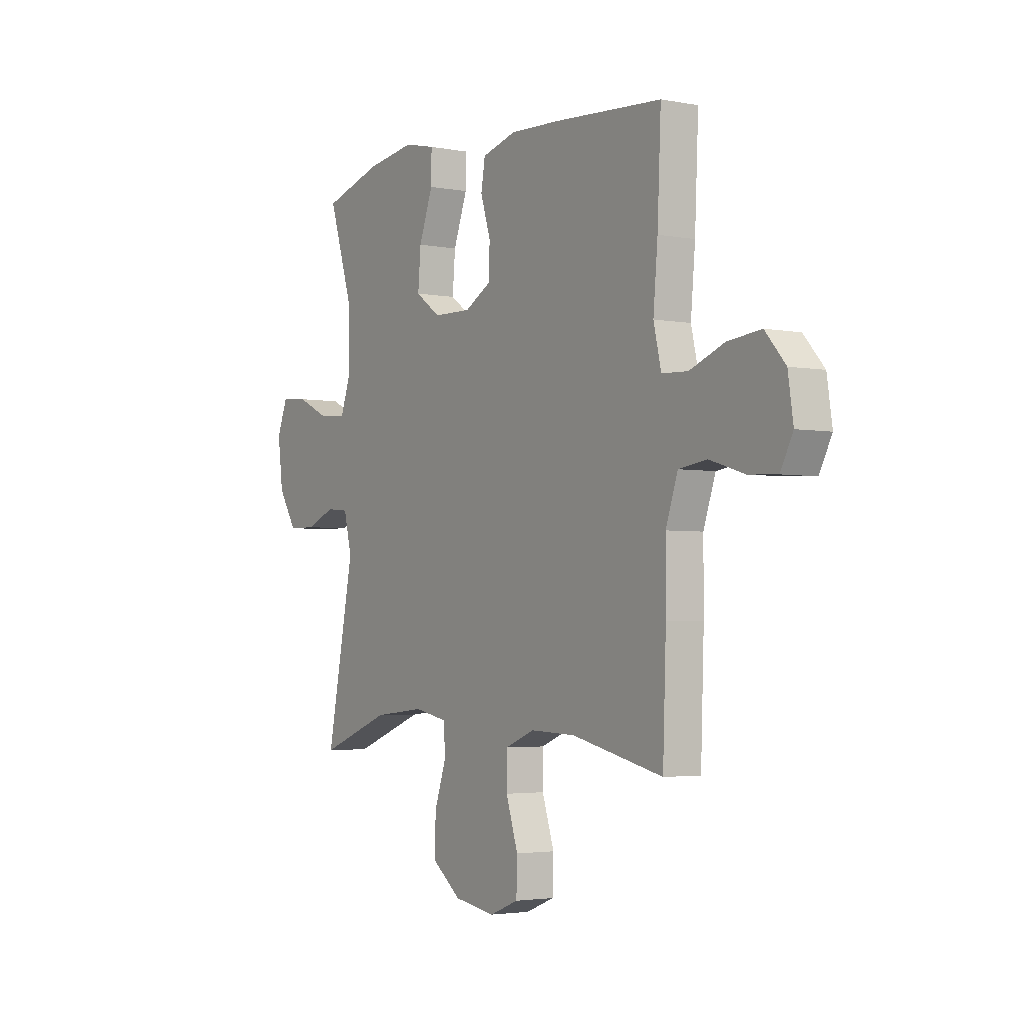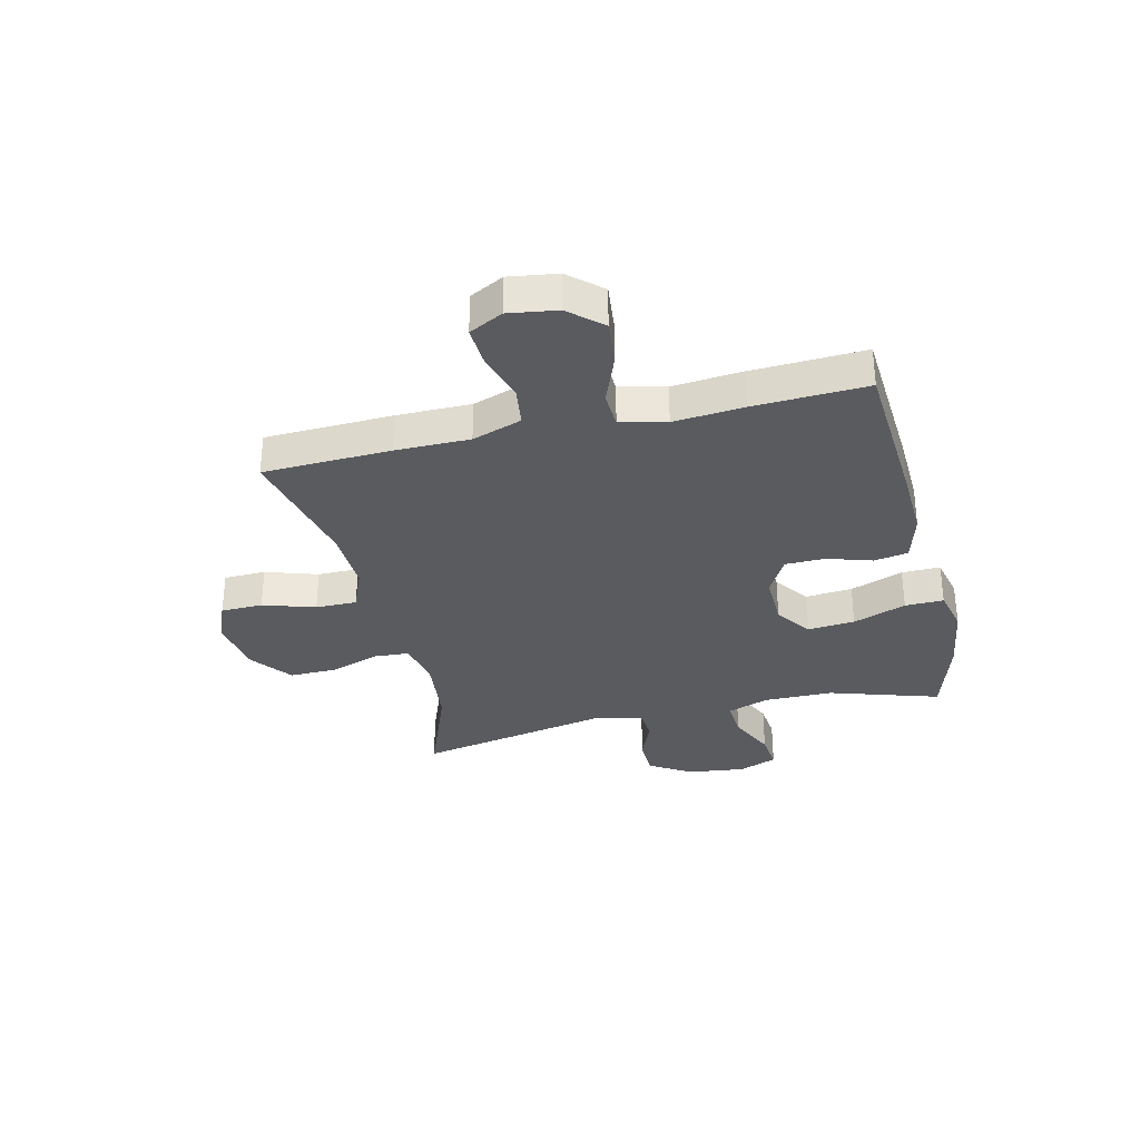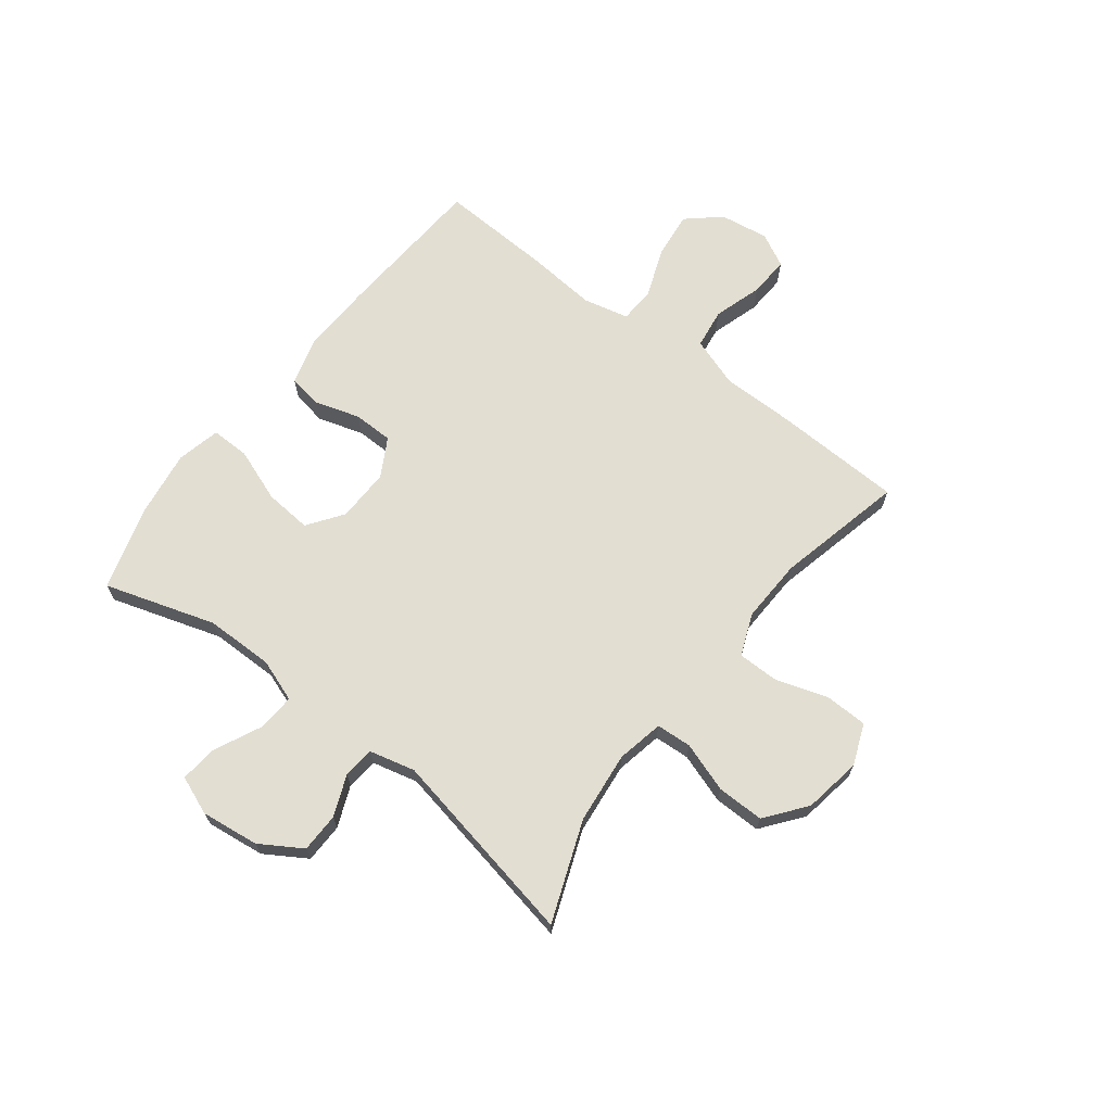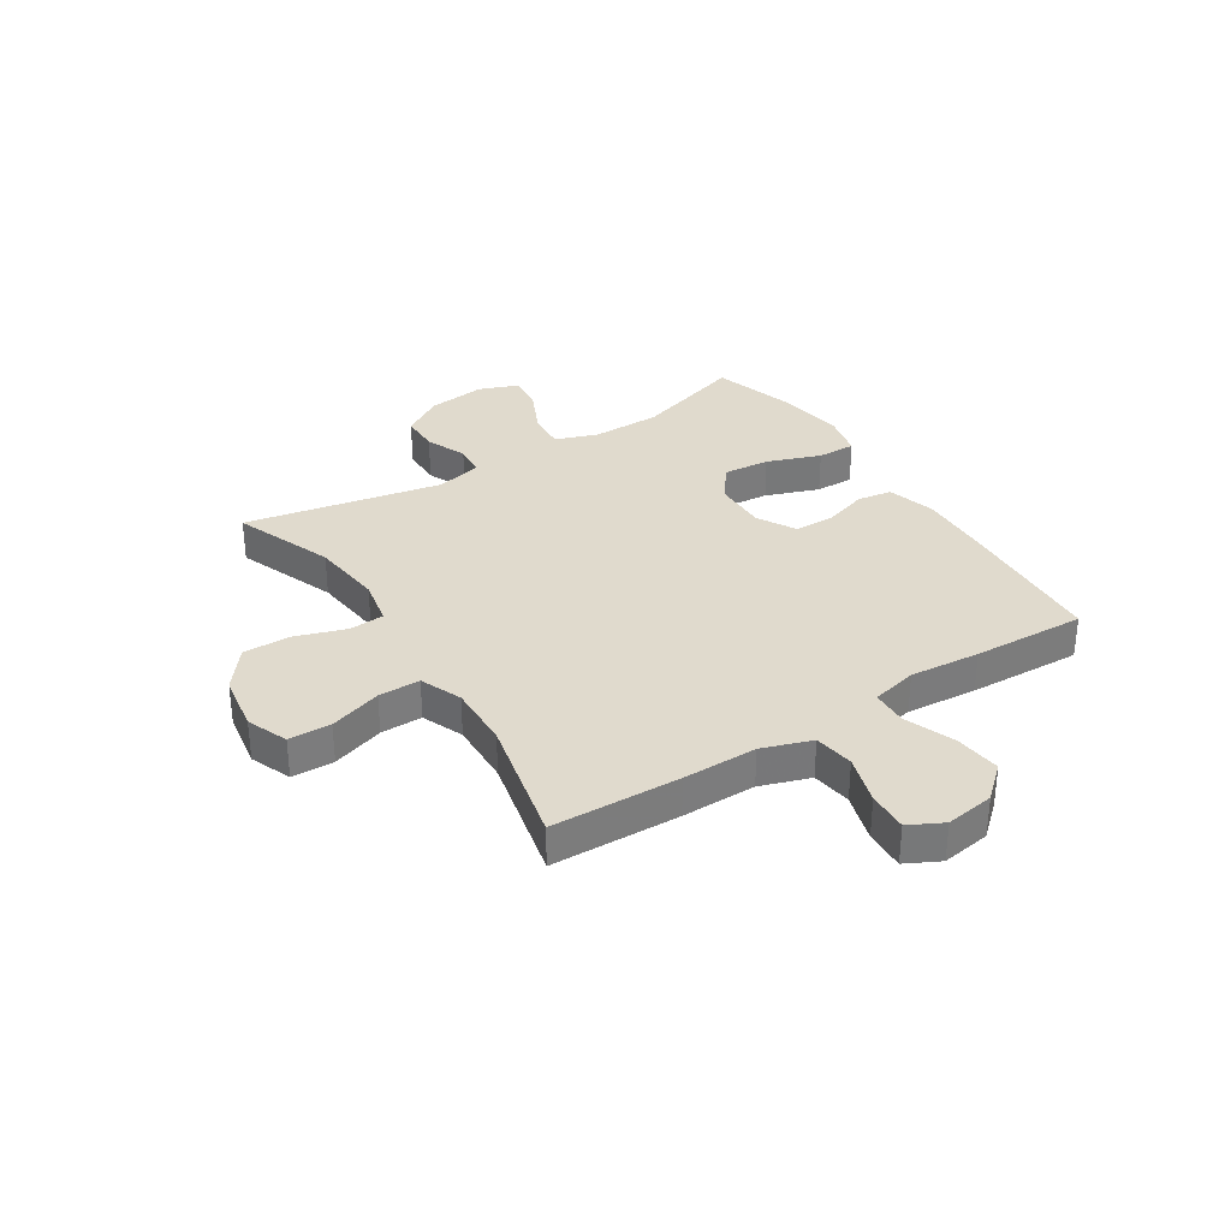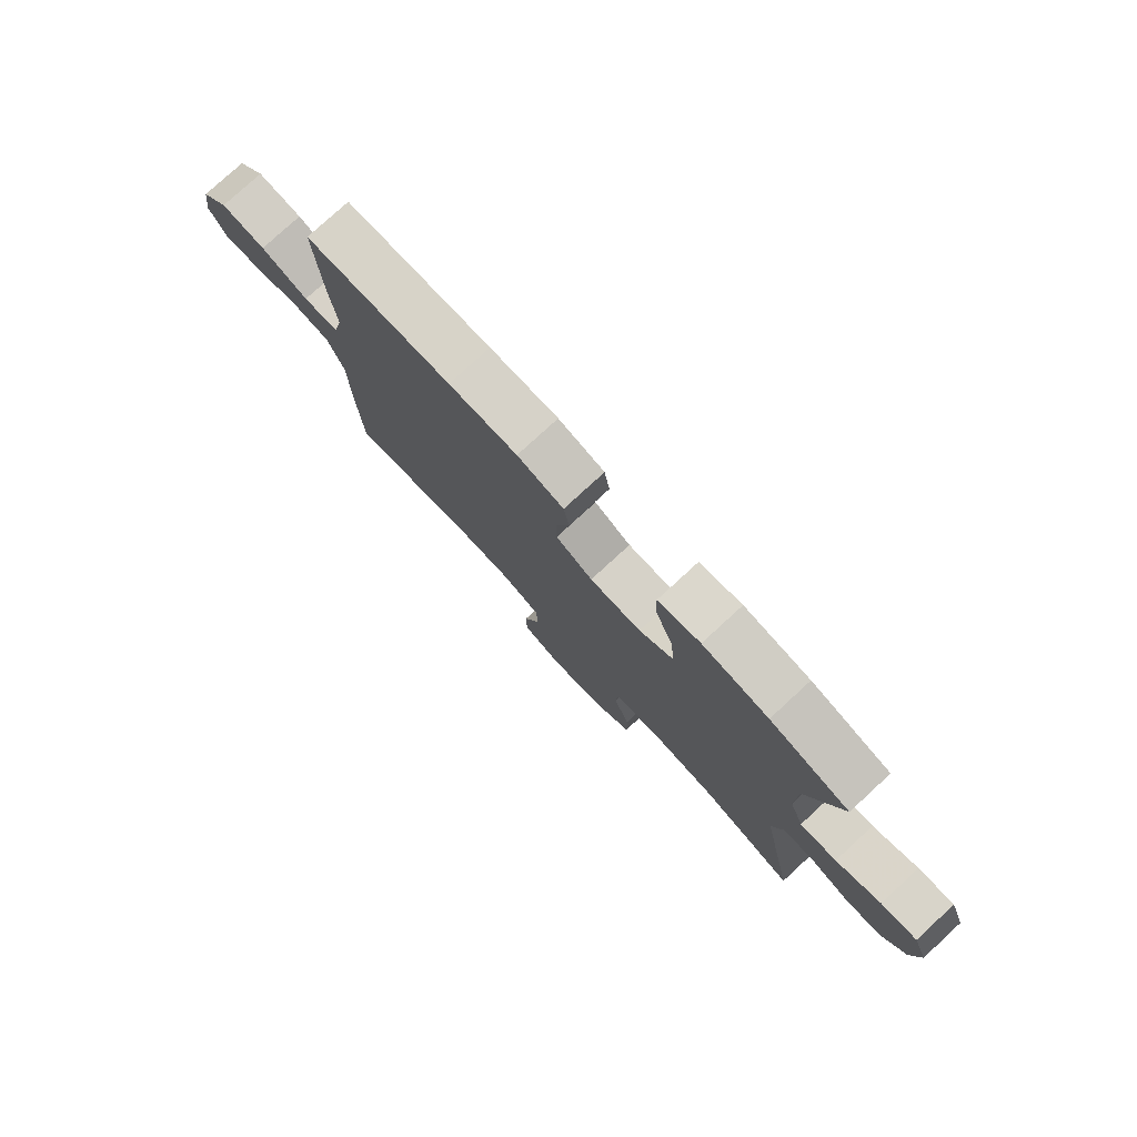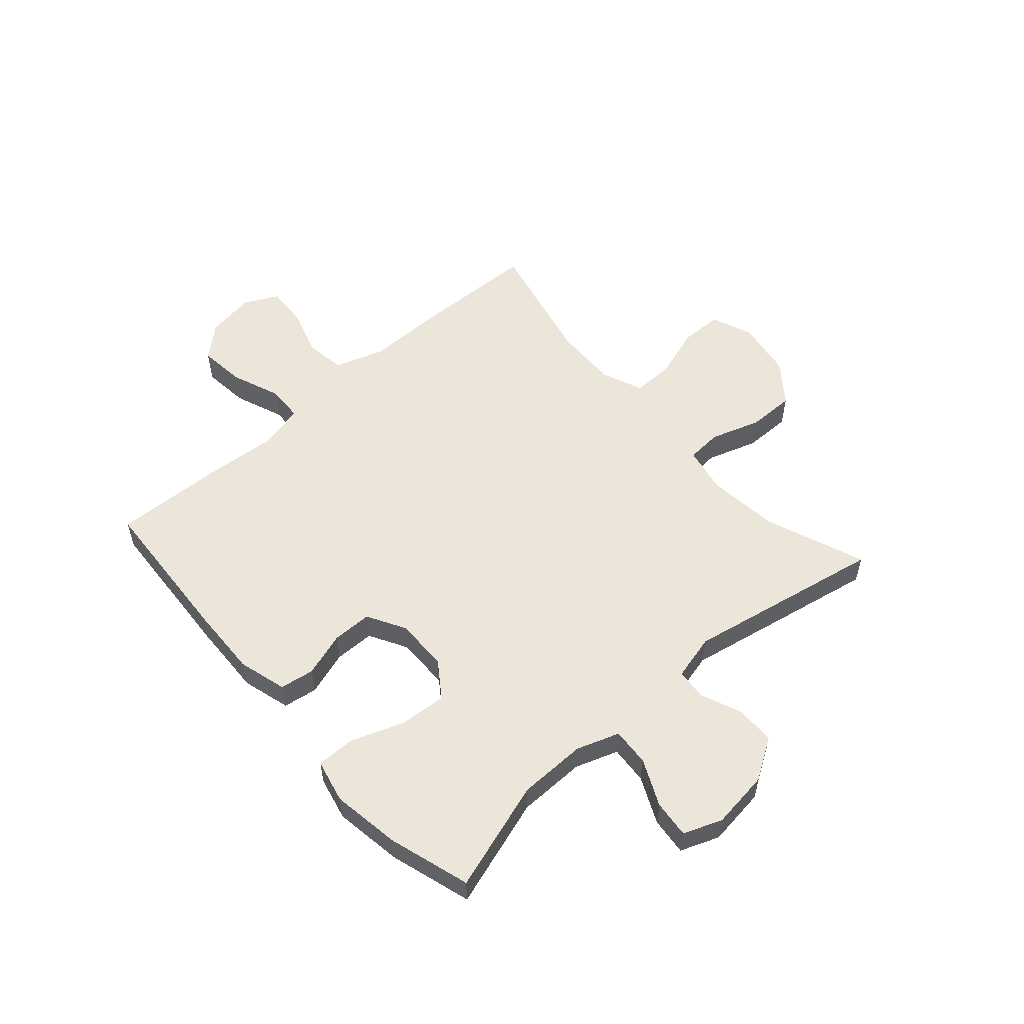
<metadata>
{"format":"obj","ext":"obj","renderer":"f3d","projection":"perspective","resolution":1024,"background":"white","views":[{"elev":-3.1,"azim":-123.3,"up":"+Z"},{"elev":-32.7,"azim":-76.6,"up":"+Y"},{"elev":67.9,"azim":127.6,"up":"+Y"},{"elev":33.0,"azim":-122.7,"up":"+Y"},{"elev":78.4,"azim":47.4,"up":"+Z"},{"elev":55.3,"azim":48.3,"up":"+Y"}]}
</metadata>
<code>
v 0.5 0.07 0.5
v 0.438 0.07 0.303
v 0.437 0.07 0.181
v 0.464 0.07 0.105
v 0.532 0.07 0.11
v 0.615 0.07 0.149
v 0.682 0.07 0.156
v 0.709 0.07 0.087
v 0.696 0.07 -0.017
v 0.65 0.07 -0.091
v 0.58 0.07 -0.092
v 0.507 0.07 -0.062
v 0.451 0.07 -0.067
v 0.431 0.07 -0.149
v 0.5 0.07 -0.5
v 0.322 0.07 -0.432
v 0.194 0.07 -0.418
v 0.11 0.07 -0.435
v 0.106 0.07 -0.498
v 0.136 0.07 -0.587
v 0.137 0.07 -0.671
v 0.065 0.07 -0.727
v -0.038 0.07 -0.744
v -0.111 0.07 -0.715
v -0.113 0.07 -0.64
v -0.083 0.07 -0.547
v -0.083 0.07 -0.473
v -0.157 0.07 -0.443
v -0.271 0.07 -0.447
v -0.5 0.07 -0.5
v -0.508 0.07 -0.272
v -0.508 0.07 -0.14
v -0.538 0.07 -0.052
v -0.609 0.07 -0.042
v -0.696 0.07 -0.069
v -0.768 0.07 -0.073
v -0.799 0.07 -0.013
v -0.786 0.07 0.074
v -0.735 0.07 0.132
v -0.652 0.07 0.123
v -0.564 0.07 0.089
v -0.499 0.07 0.092
v -0.48 0.07 0.174
v -0.491 0.07 0.299
v -0.5 0.07 0.5
v -0.229 0.07 0.518
v -0.102 0.07 0.523
v -0.016 0.07 0.499
v -0.006 0.07 0.438
v -0.031 0.07 0.358
v -0.03 0.07 0.287
v 0.038 0.07 0.249
v 0.133 0.07 0.251
v 0.196 0.07 0.296
v 0.189 0.07 0.38
v 0.154 0.07 0.475
v 0.153 0.07 0.544
v 0.231 0.07 0.562
v 0.353 0.07 0.544
v 0.5 0 0.5
v 0.438 0 0.303
v 0.437 0 0.181
v 0.464 0 0.105
v 0.532 0 0.11
v 0.615 0 0.149
v 0.682 0 0.156
v 0.709 0 0.087
v 0.696 0 -0.017
v 0.65 0 -0.091
v 0.58 0 -0.092
v 0.507 0 -0.062
v 0.451 0 -0.067
v 0.431 0 -0.149
v 0.5 0 -0.5
v 0.322 0 -0.432
v 0.194 0 -0.418
v 0.11 0 -0.435
v 0.106 0 -0.498
v 0.136 0 -0.587
v 0.137 0 -0.671
v 0.065 0 -0.727
v -0.038 0 -0.744
v -0.111 0 -0.715
v -0.113 0 -0.64
v -0.083 0 -0.547
v -0.083 0 -0.473
v -0.157 0 -0.443
v -0.271 0 -0.447
v -0.5 0 -0.5
v -0.508 0 -0.272
v -0.508 0 -0.14
v -0.538 0 -0.052
v -0.609 0 -0.042
v -0.696 0 -0.069
v -0.768 0 -0.073
v -0.799 0 -0.013
v -0.786 0 0.074
v -0.735 0 0.132
v -0.652 0 0.123
v -0.564 0 0.089
v -0.499 0 0.092
v -0.48 0 0.174
v -0.491 0 0.299
v -0.5 0 0.5
v -0.229 0 0.518
v -0.102 0 0.523
v -0.016 0 0.499
v -0.006 0 0.438
v -0.031 0 0.358
v -0.03 0 0.287
v 0.038 0 0.249
v 0.133 0 0.251
v 0.196 0 0.296
v 0.189 0 0.38
v 0.154 0 0.475
v 0.153 0 0.544
v 0.231 0 0.562
v 0.353 0 0.544
f 59 1 2
f 58 59 2
f 57 58 2
f 56 57 2
f 55 56 2
f 54 55 2 3
f 53 54 3 4
f 52 53 4
f 48 49 50
f 47 48 50
f 46 47 50
f 45 46 50
f 44 45 50
f 43 44 50
f 42 43 50 51
f 39 40 41
f 38 39 41
f 37 38 41
f 36 37 41
f 35 36 41
f 34 35 41
f 33 34 41 42
f 42 51 52
f 33 42 52
f 32 33 52
f 32 52 4
f 31 32 4
f 30 31 4
f 29 30 4
f 24 25 26
f 23 24 26
f 22 23 26
f 21 22 26
f 20 21 26
f 19 20 26
f 18 19 26 27
f 17 18 27 28
f 14 15 16
f 13 14 16 17
f 10 11 12
f 9 10 12
f 8 9 12
f 7 8 12
f 6 7 12
f 5 6 12
f 5 12 13
f 17 28 29
f 13 17 29
f 5 13 29
f 4 5 29
f 61 60 118
f 61 118 117
f 61 117 116
f 61 116 115
f 61 115 114
f 62 61 114 113
f 63 62 113 112
f 63 112 111
f 109 108 107
f 109 107 106
f 109 106 105
f 109 105 104
f 109 104 103
f 109 103 102
f 110 109 102 101
f 100 99 98
f 100 98 97
f 100 97 96
f 100 96 95
f 100 95 94
f 100 94 93
f 101 100 93 92
f 111 110 101
f 111 101 92
f 111 92 91
f 63 111 91
f 63 91 90
f 63 90 89
f 63 89 88
f 85 84 83
f 85 83 82
f 85 82 81
f 85 81 80
f 85 80 79
f 85 79 78
f 86 85 78 77
f 87 86 77 76
f 75 74 73
f 76 75 73 72
f 71 70 69
f 71 69 68
f 71 68 67
f 71 67 66
f 71 66 65
f 71 65 64
f 72 71 64
f 88 87 76
f 88 76 72
f 88 72 64
f 88 64 63
f 1 60 61 2
f 2 61 62 3
f 3 62 63 4
f 4 63 64 5
f 5 64 65 6
f 6 65 66 7
f 7 66 67 8
f 8 67 68 9
f 9 68 69 10
f 10 69 70 11
f 11 70 71 12
f 12 71 72 13
f 13 72 73 14
f 14 73 74 15
f 15 74 75 16
f 16 75 76 17
f 17 76 77 18
f 18 77 78 19
f 19 78 79 20
f 20 79 80 21
f 21 80 81 22
f 22 81 82 23
f 23 82 83 24
f 24 83 84 25
f 25 84 85 26
f 26 85 86 27
f 27 86 87 28
f 28 87 88 29
f 29 88 89 30
f 30 89 90 31
f 31 90 91 32
f 32 91 92 33
f 33 92 93 34
f 34 93 94 35
f 35 94 95 36
f 36 95 96 37
f 37 96 97 38
f 38 97 98 39
f 39 98 99 40
f 40 99 100 41
f 41 100 101 42
f 42 101 102 43
f 43 102 103 44
f 44 103 104 45
f 45 104 105 46
f 46 105 106 47
f 47 106 107 48
f 48 107 108 49
f 49 108 109 50
f 50 109 110 51
f 51 110 111 52
f 52 111 112 53
f 53 112 113 54
f 54 113 114 55
f 55 114 115 56
f 56 115 116 57
f 57 116 117 58
f 58 117 118 59
f 59 118 60 1

</code>
